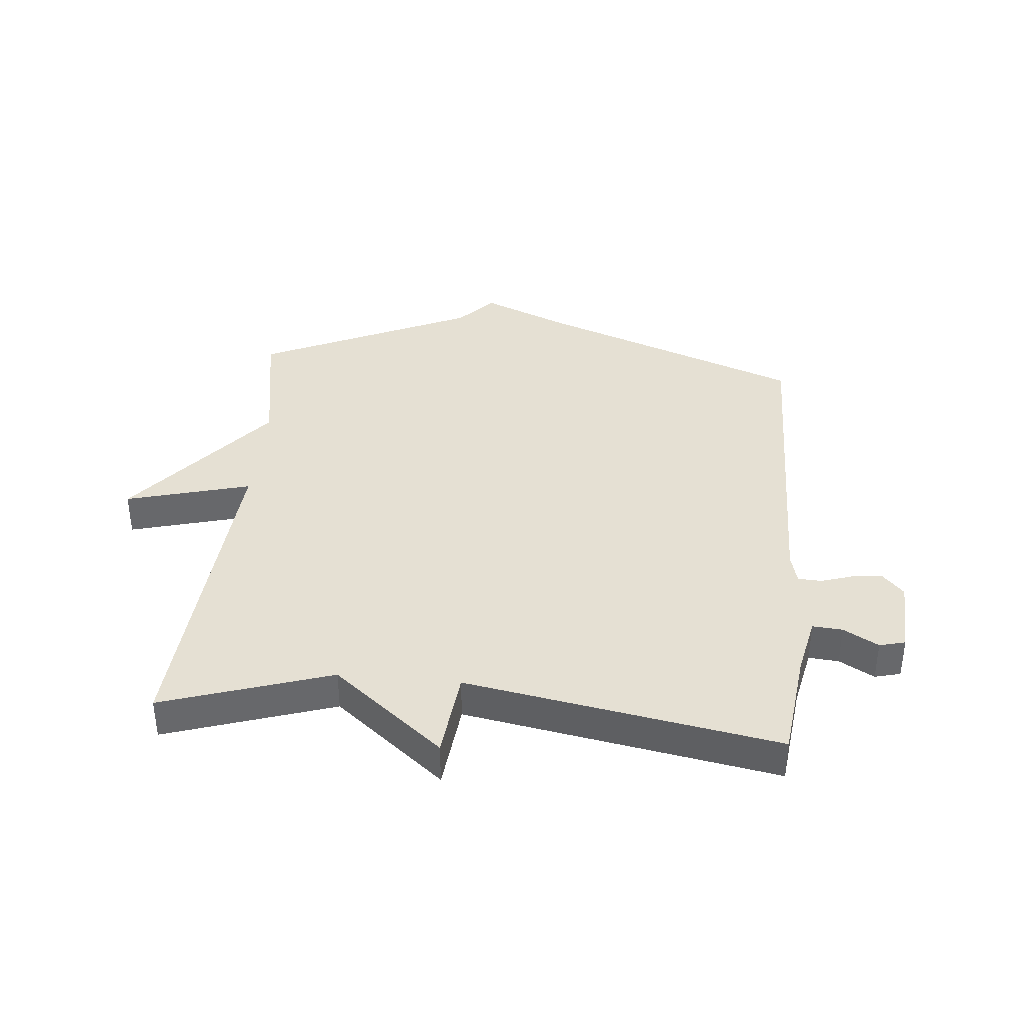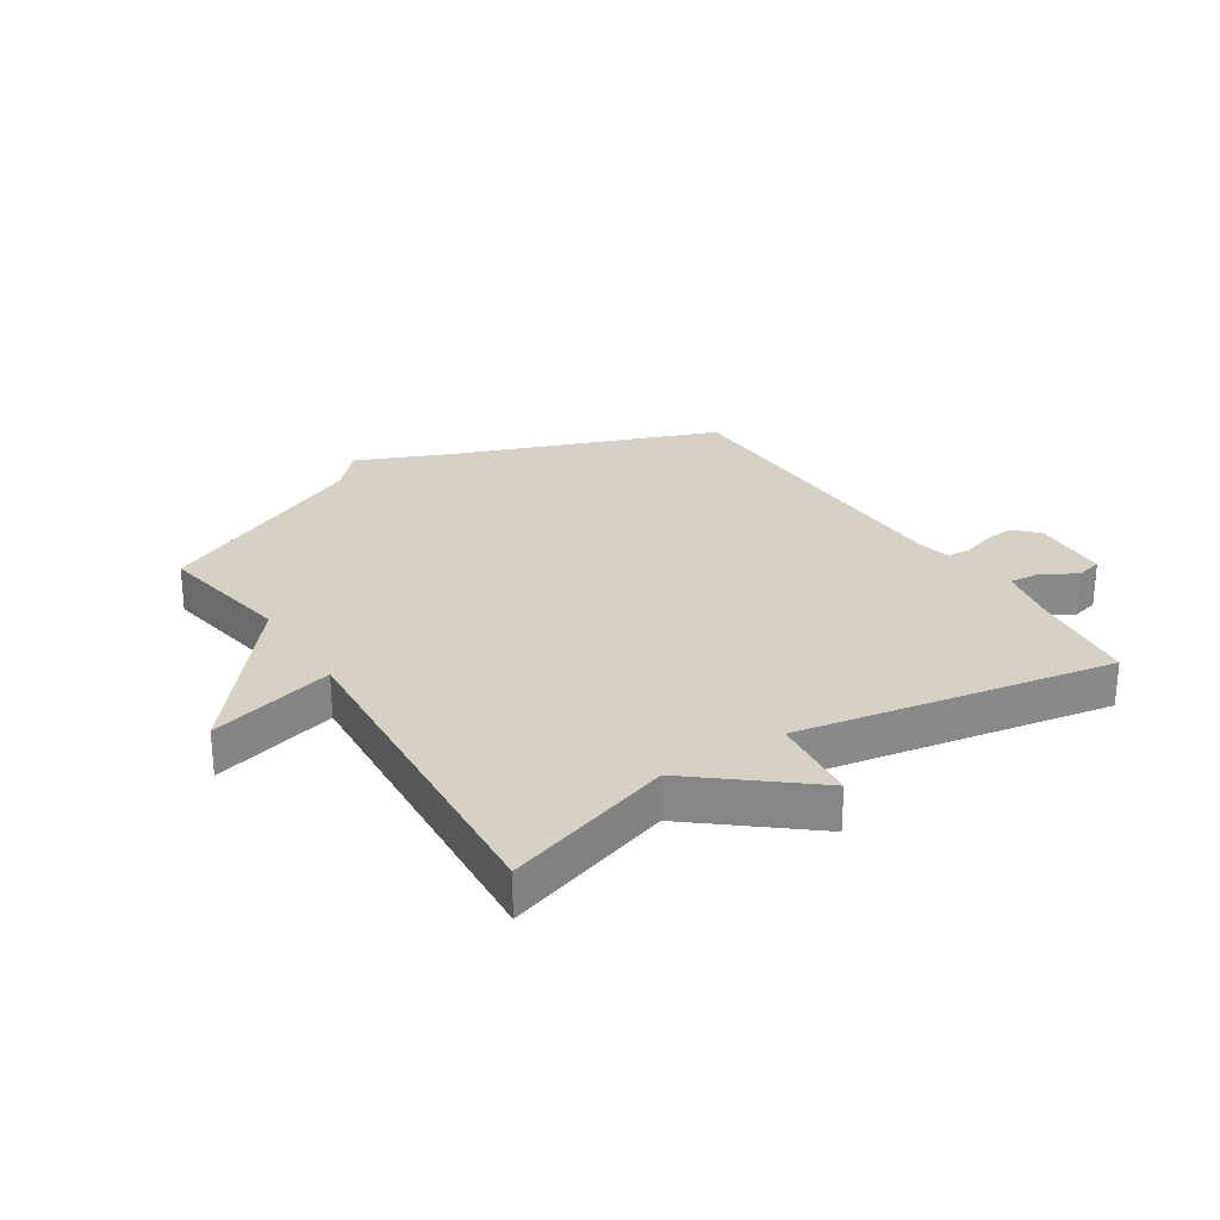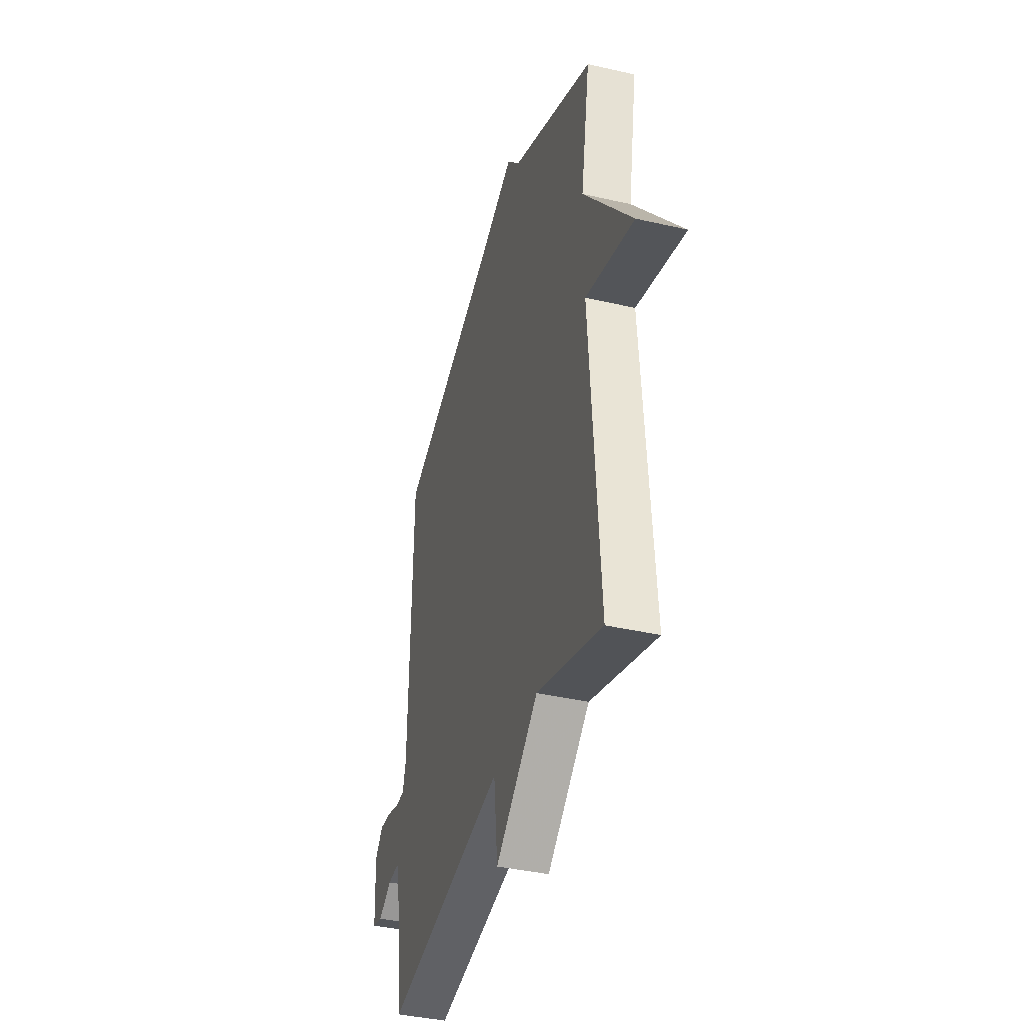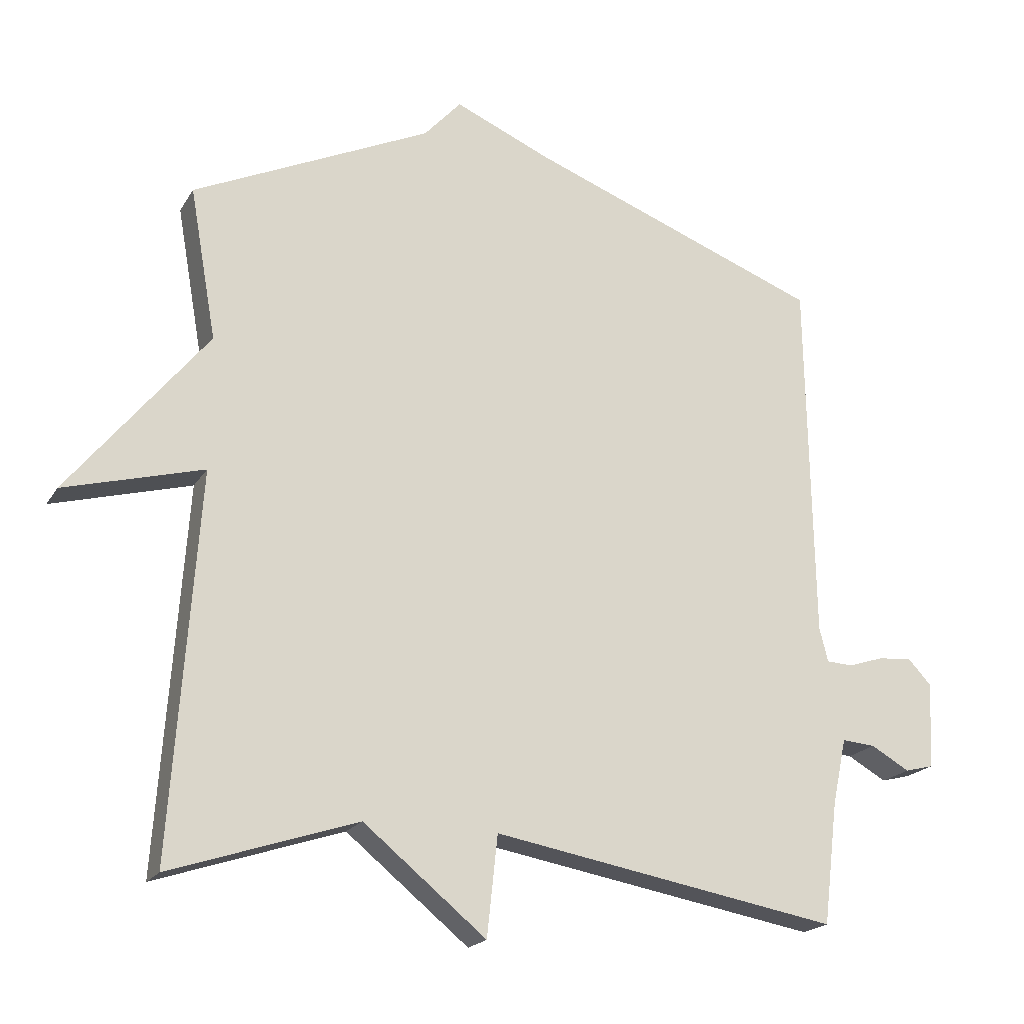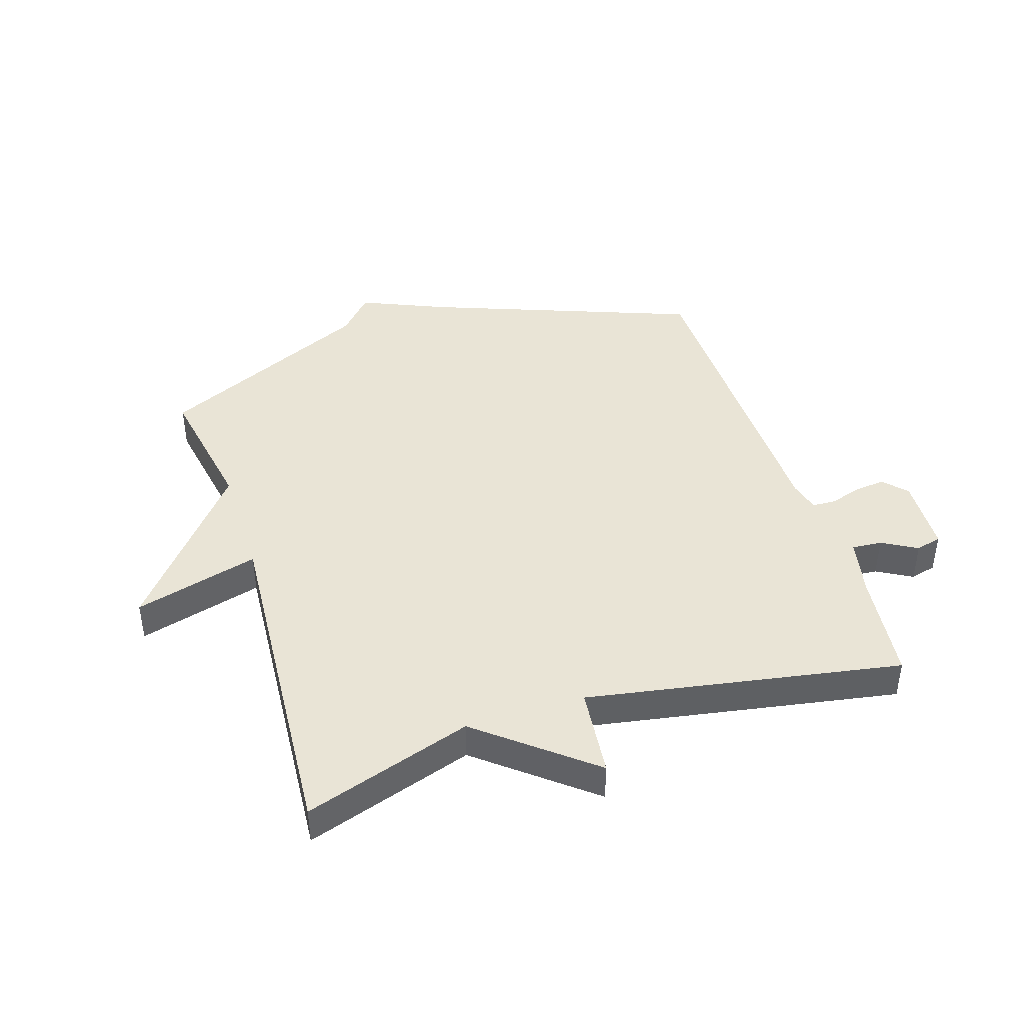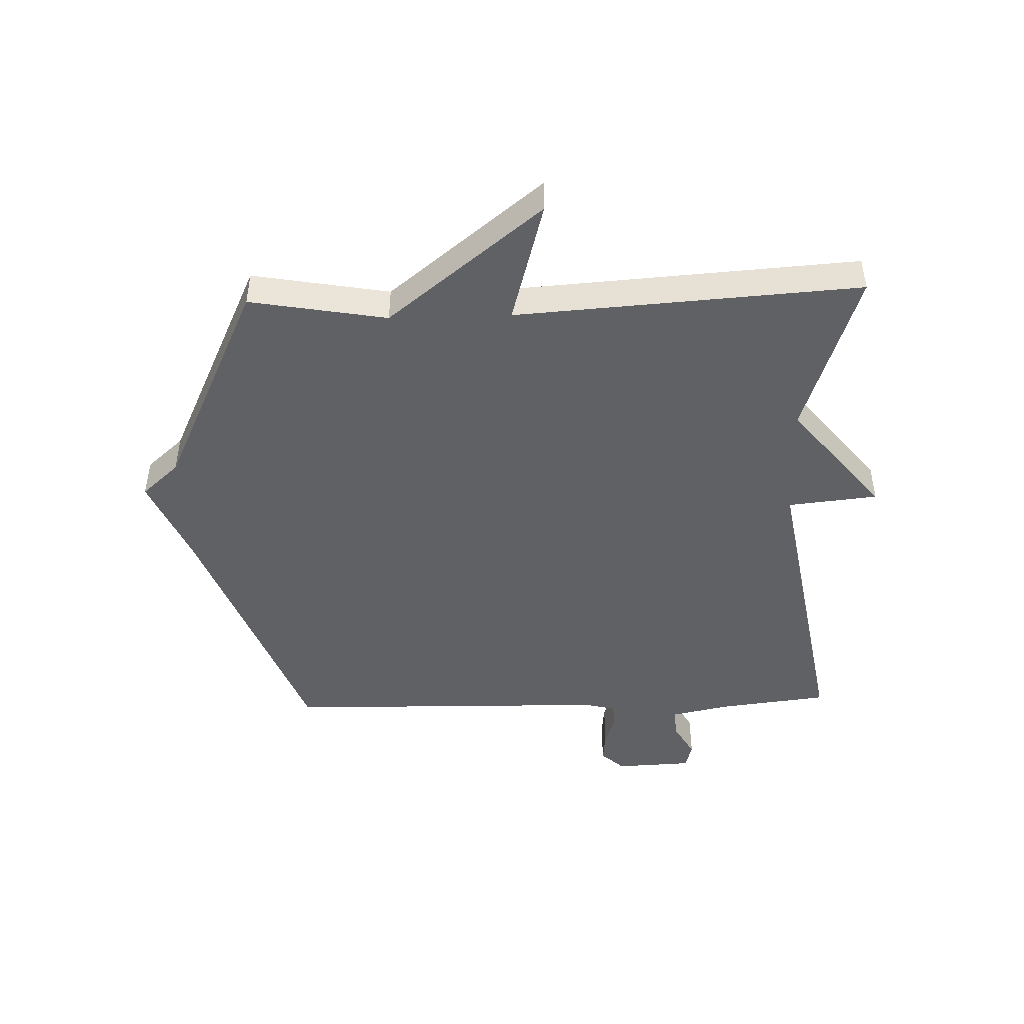
<metadata>
{"format":"obj","ext":"obj","renderer":"f3d","projection":"perspective","resolution":1024,"background":"white","views":[{"elev":38.0,"azim":-174.7,"up":"+Y"},{"elev":27.0,"azim":147.4,"up":"+Y"},{"elev":-39.3,"azim":74.0,"up":"+Z"},{"elev":-19.7,"azim":157.5,"up":"+Z"},{"elev":42.6,"azim":162.2,"up":"+Y"},{"elev":-46.3,"azim":91.7,"up":"+Y"}]}
</metadata>
<code>
v 0.5 0.07 -0.5
v 0.22 0.07 -0.408
v 0.036 0.07 -0.558
v 0.02 0.07 -0.408
v -0.5 0.07 -0.5
v -0.522 0.07 -0.318
v -0.543 0.07 -0.219
v -0.593 0.07 -0.223
v -0.651 0.07 -0.256
v -0.694 0.07 -0.245
v -0.7 0.07 -0.116
v -0.665 0.07 -0.078
v -0.614 0.07 -0.083
v -0.561 0.07 -0.1
v -0.522 0.07 -0.098
v -0.509 0.07 -0.047
v -0.5 0.07 0.5
v -0.058 0.07 0.667
v 0.086 0.07 0.729
v 0.142 0.07 0.667
v 0.5 0.07 0.5
v 0.46 0.07 0.272
v 0.668 0.07 0.015
v 0.46 0.07 0.072
v 0.5 0 -0.5
v 0.22 0 -0.408
v 0.036 0 -0.558
v 0.02 0 -0.408
v -0.5 0 -0.5
v -0.522 0 -0.318
v -0.543 0 -0.219
v -0.593 0 -0.223
v -0.651 0 -0.256
v -0.694 0 -0.245
v -0.7 0 -0.116
v -0.665 0 -0.078
v -0.614 0 -0.083
v -0.561 0 -0.1
v -0.522 0 -0.098
v -0.509 0 -0.047
v -0.5 0 0.5
v -0.058 0 0.667
v 0.086 0 0.729
v 0.142 0 0.667
v 0.5 0 0.5
v 0.46 0 0.272
v 0.668 0 0.015
v 0.46 0 0.072
f 22 23 24
f 20 21 22
f 20 22 24
f 19 20 24
f 18 19 24
f 24 1 2
f 18 24 2
f 17 18 2
f 16 17 2
f 12 13 14
f 11 12 14
f 10 11 14
f 9 10 14
f 8 9 14
f 7 8 14 15
f 15 16 2
f 7 15 2
f 6 7 2
f 2 3 4
f 6 2 4
f 4 5 6
f 48 47 46
f 46 45 44
f 48 46 44
f 48 44 43
f 48 43 42
f 26 25 48
f 26 48 42
f 26 42 41
f 26 41 40
f 38 37 36
f 38 36 35
f 38 35 34
f 38 34 33
f 38 33 32
f 39 38 32 31
f 26 40 39
f 26 39 31
f 26 31 30
f 28 27 26
f 28 26 30
f 30 29 28
f 1 25 26 2
f 2 26 27 3
f 3 27 28 4
f 4 28 29 5
f 5 29 30 6
f 6 30 31 7
f 7 31 32 8
f 8 32 33 9
f 9 33 34 10
f 10 34 35 11
f 11 35 36 12
f 12 36 37 13
f 13 37 38 14
f 14 38 39 15
f 15 39 40 16
f 16 40 41 17
f 17 41 42 18
f 18 42 43 19
f 19 43 44 20
f 20 44 45 21
f 21 45 46 22
f 22 46 47 23
f 23 47 48 24
f 24 48 25 1

</code>
